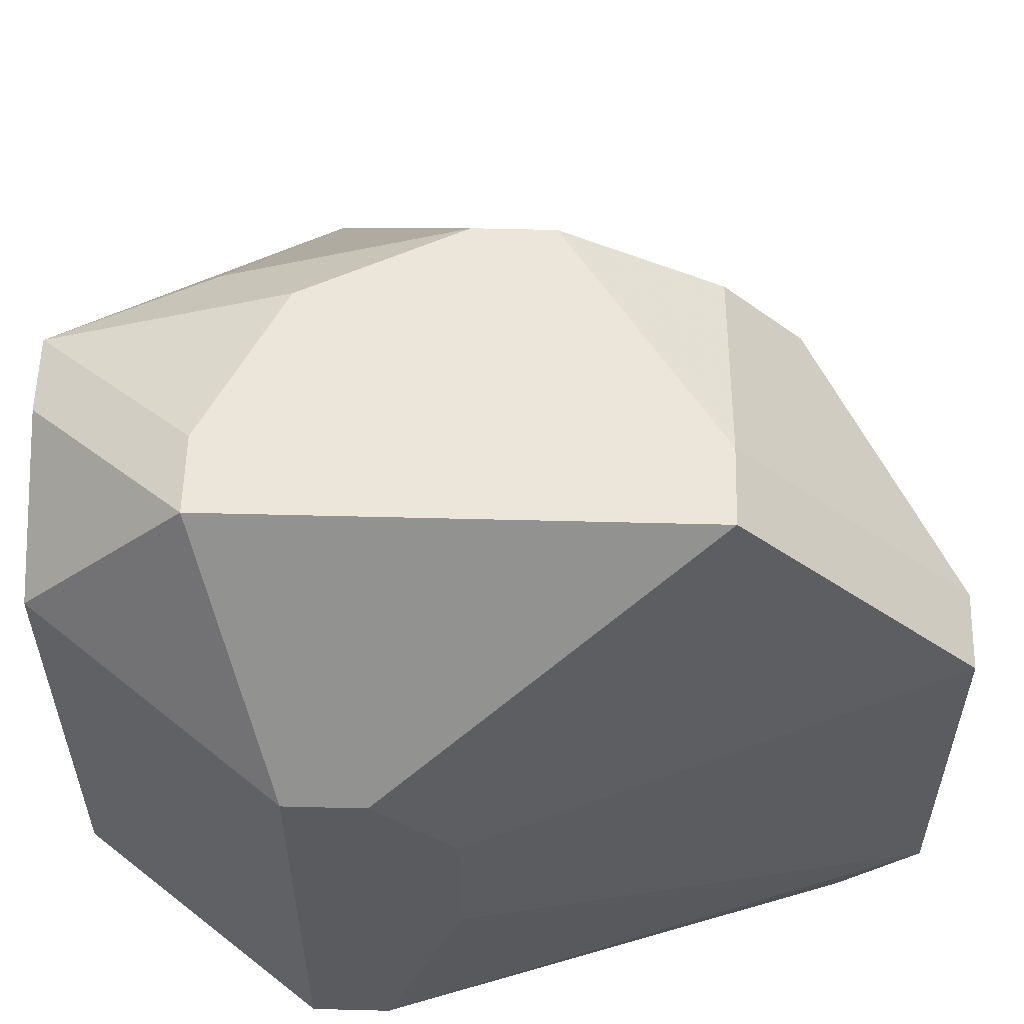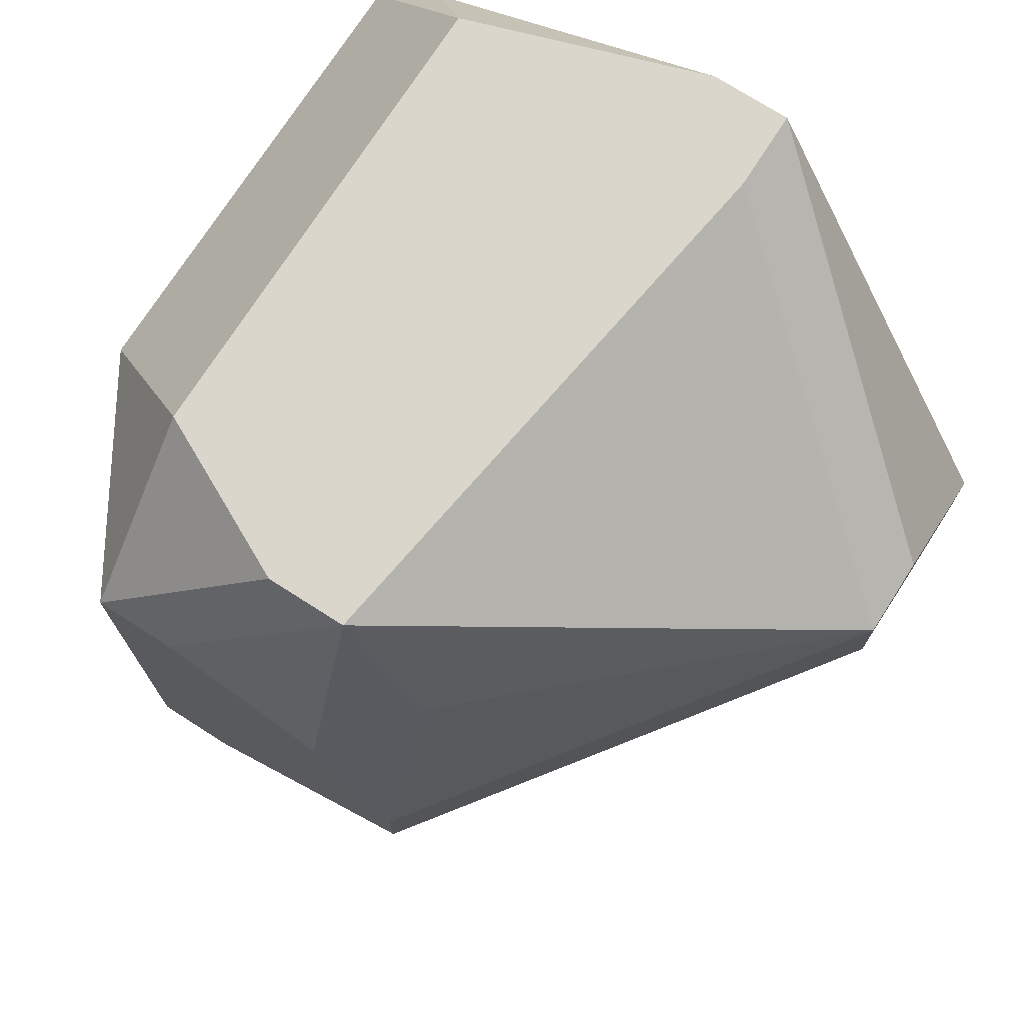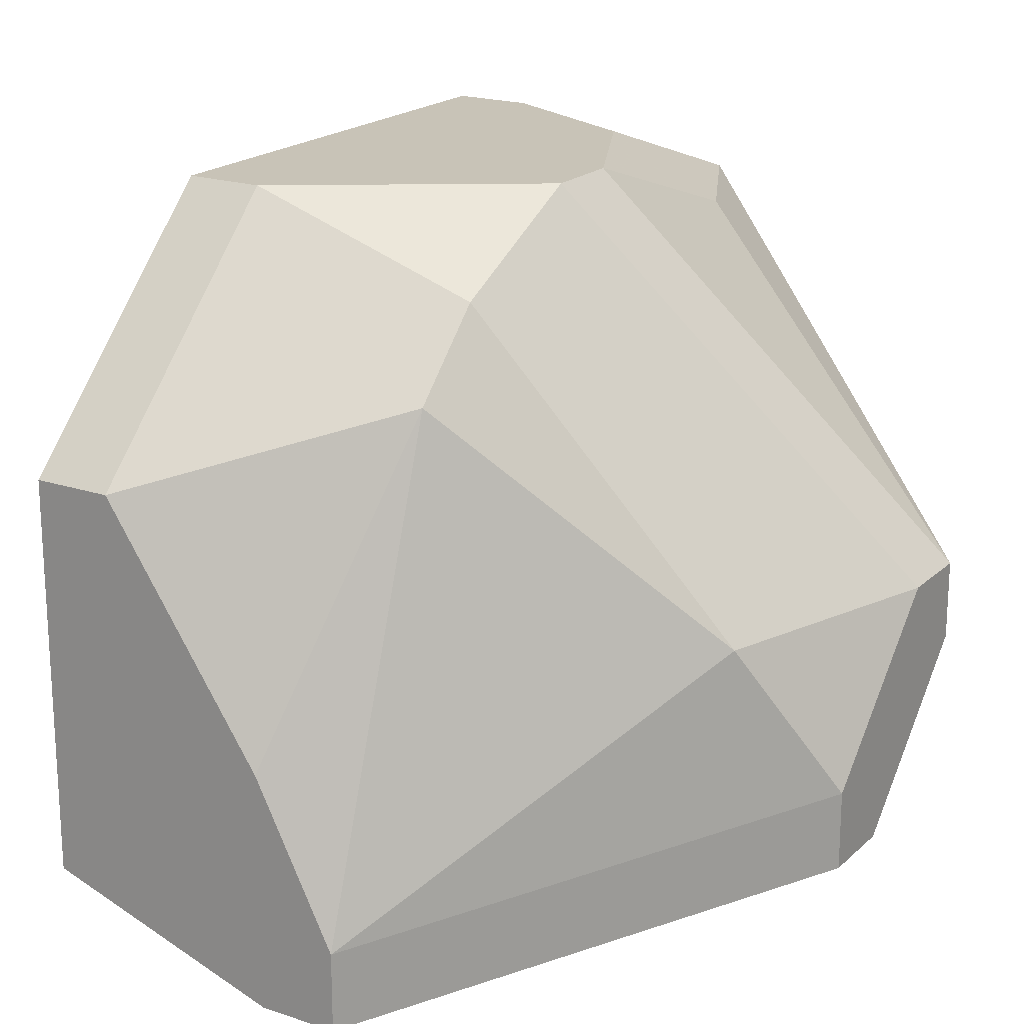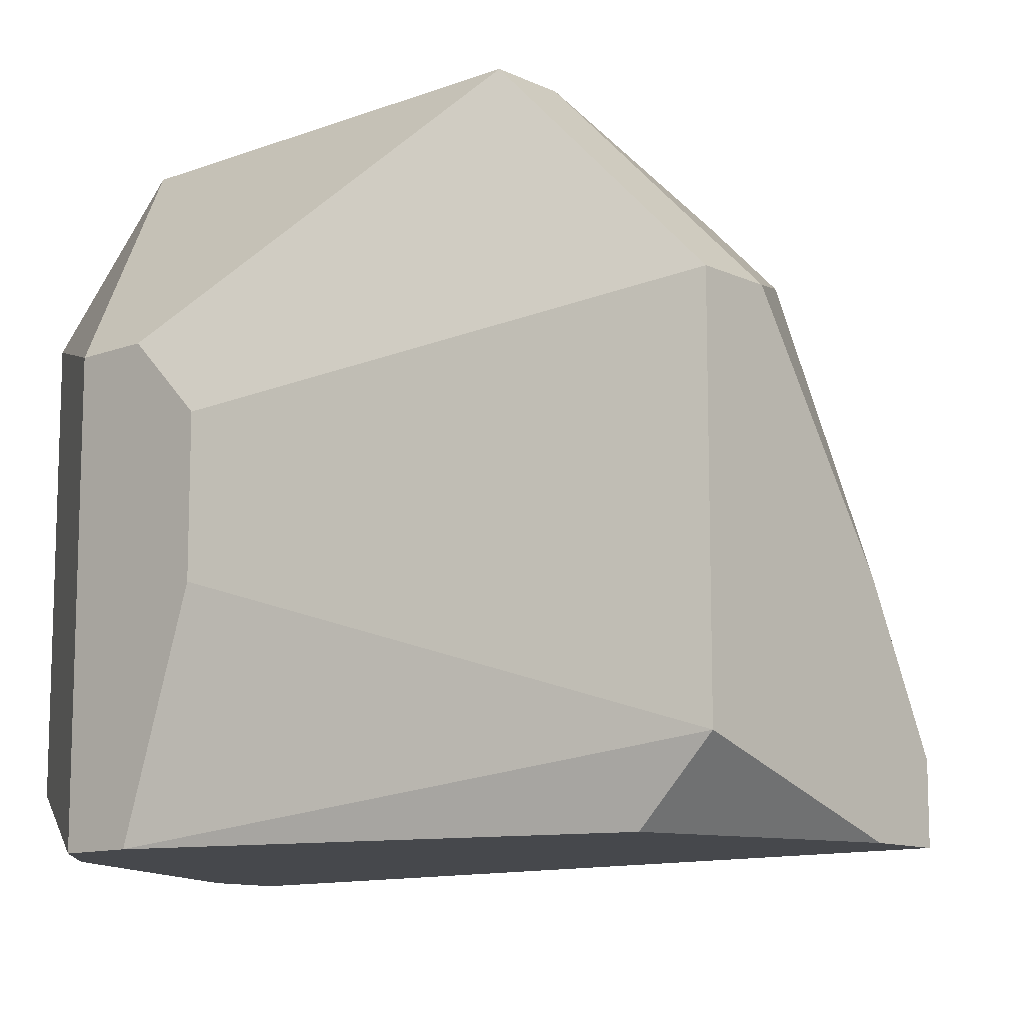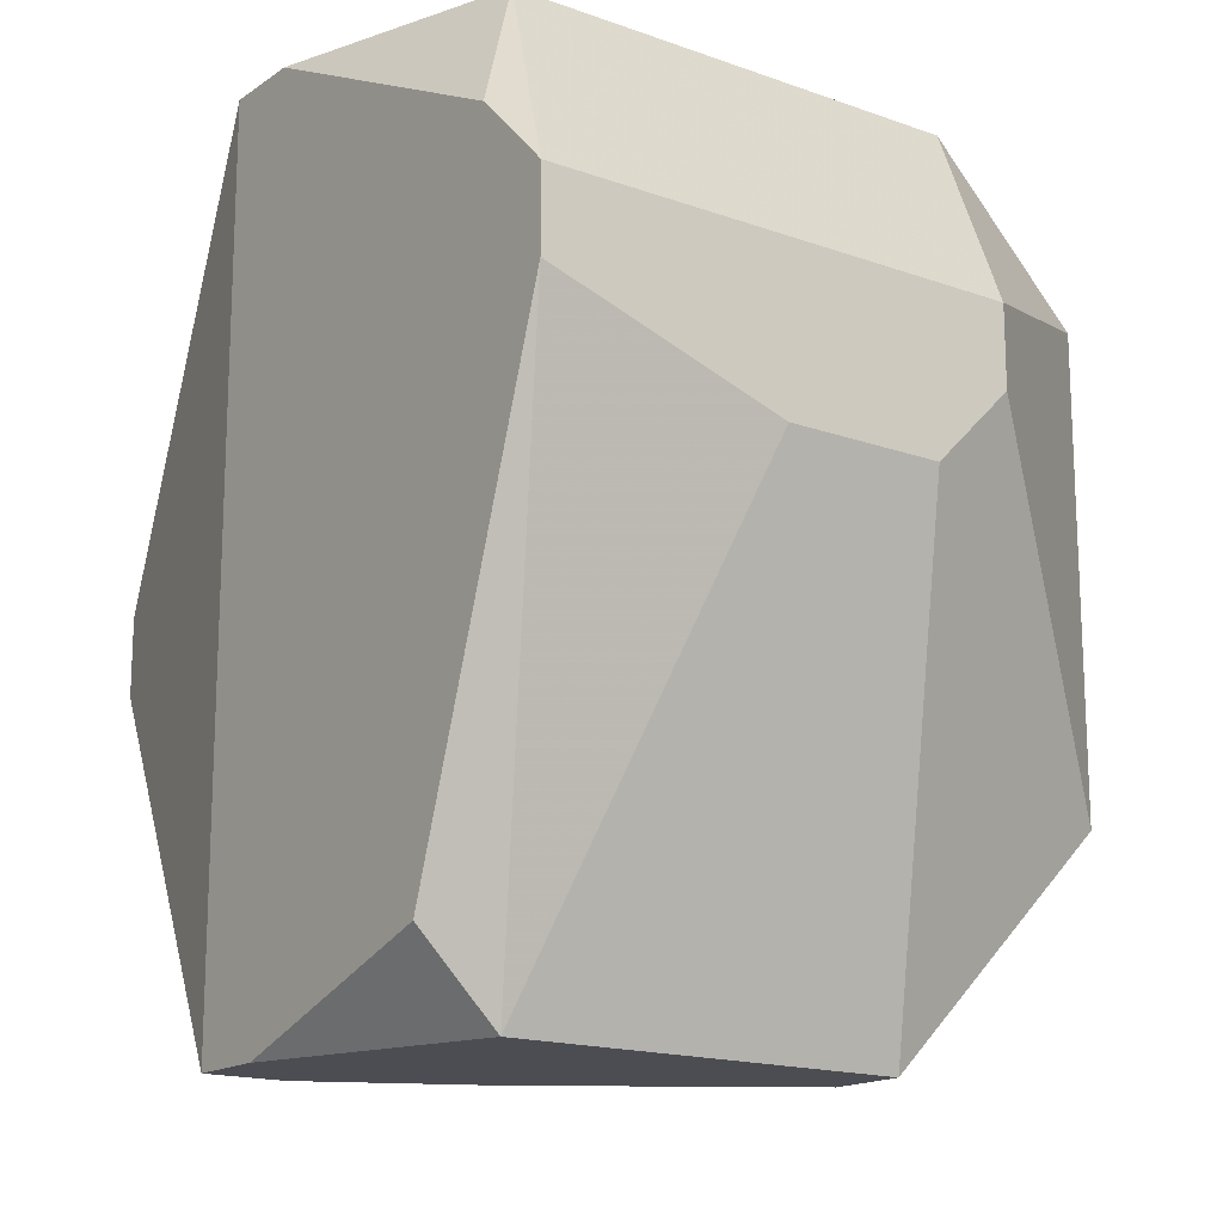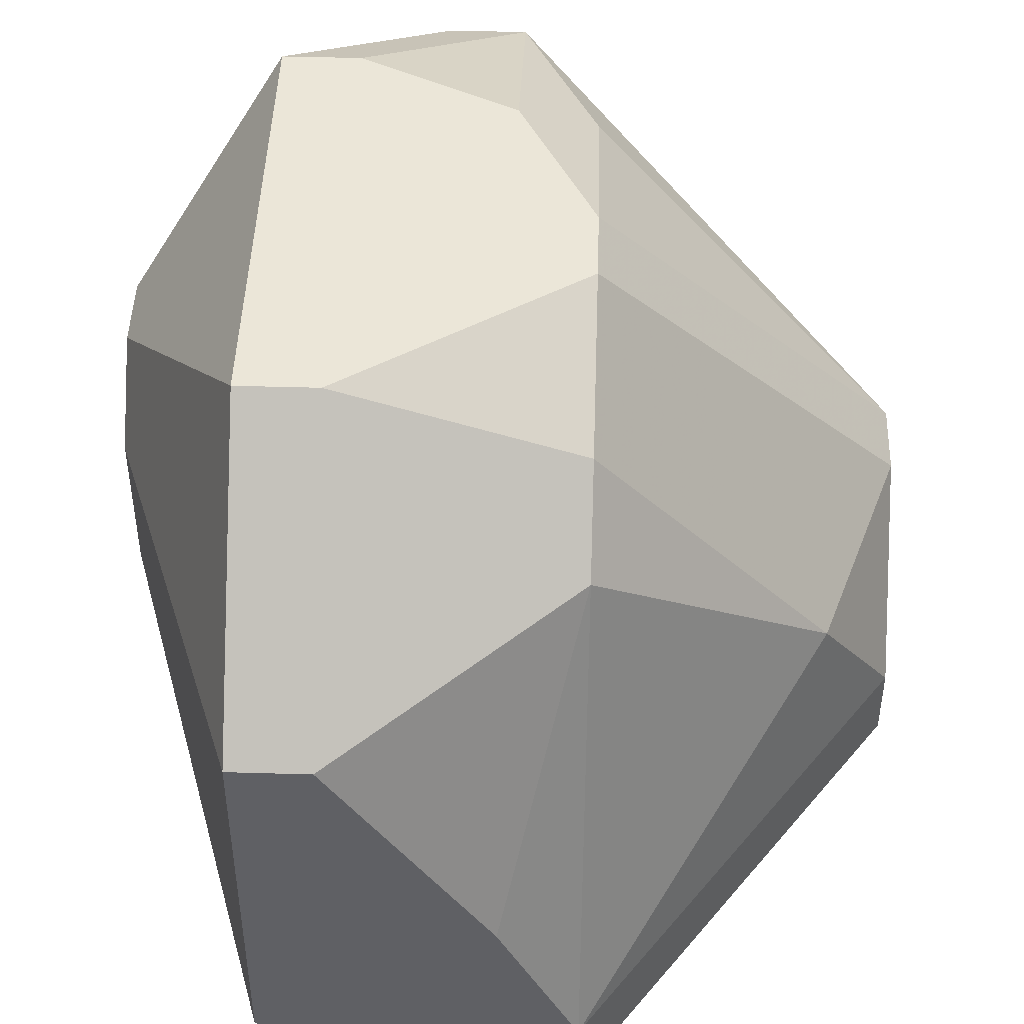
<metadata>
{"format":"obj","ext":"obj","renderer":"f3d","projection":"perspective","resolution":1024,"background":"white","views":[{"elev":57.2,"azim":91.5,"up":"+Y"},{"elev":73.5,"azim":-147.4,"up":"+Z"},{"elev":19.8,"azim":-148.0,"up":"+Y"},{"elev":-11.5,"azim":132.0,"up":"+Y"},{"elev":-16.4,"azim":53.7,"up":"+Z"},{"elev":46.2,"azim":-178.1,"up":"+Y"}]}
</metadata>
<code>
v 0.0004667 -0.0021 -0.001145
v 0.01109 0.003212 0.002042
v 0.01109 0.003212 0.0009793
v 0.0004667 -0.001037 -0.001145
v 0.0004667 -0.0021 -8.309e-05
v 0.01109 0.00215 -8.309e-05
v 0.01109 2.487e-05 -8.309e-05
v 0.01109 -0.003162 0.002042
v 0.01109 -0.003162 0.0009793
v 0.01003 -0.003162 0.003104
v 0.007903 0.006399 0.003104
v 0.008966 0.006399 0.003104
v 0.007903 0.006399 -0.00327
v 0.008966 0.006399 -0.00327
v 0.008966 0.004274 0.005229
v 0.007903 0.003212 -0.006457
v 0.008966 0.003212 -0.006457
v 0.008966 -0.0021 0.005229
v 0.008966 -0.0021 -0.006457
v 0.0004667 0.001087 0.0009793
v 0.0004667 2.487e-05 0.002042
v 0.008966 -0.003162 -0.005395
v 0.005779 0.006399 0.002042
v 0.0004667 0.001087 0.002042
v 0.005779 0.005337 0.005229
v 0.006841 0.005337 0.005229
v 0.005779 2.487e-05 -0.006457
v 0.004716 0.006399 -8.309e-05
v 0.004716 0.006399 -0.001145
v 0.004716 0.005337 0.003104
v 0.004716 0.005337 -0.00327
v 0.004716 0.004274 -0.004333
v 0.004716 -0.0021 0.005229
v 0.005779 -0.003162 0.005229
v 0.004716 -0.003162 0.005229
v 0.001529 0.001087 -0.002208
v 0.004716 -0.0021 -0.006457
v 0.005779 -0.003162 -0.006457
v 0.004716 -0.003162 -0.006457
f 10 8 18
f 10 18 34
f 15 12 26
f 15 18 8
f 15 8 2
f 15 2 12
f 3 14 12
f 3 12 2
f 9 22 19
f 38 22 9
f 38 9 8
f 38 8 10
f 38 10 34
f 38 34 35
f 38 35 39
f 38 19 22
f 17 16 13
f 17 13 14
f 17 14 3
f 17 3 6
f 30 24 25
f 33 25 24
f 33 24 21
f 33 21 35
f 33 35 34
f 33 34 18
f 33 18 15
f 33 15 26
f 33 26 25
f 7 9 19
f 7 19 17
f 7 17 6
f 7 6 3
f 7 3 2
f 7 2 8
f 7 8 9
f 5 21 24
f 5 24 20
f 5 20 4
f 5 4 1
f 5 1 39
f 5 39 35
f 5 35 21
f 11 23 25
f 11 25 26
f 11 26 12
f 28 23 11
f 28 11 12
f 28 12 14
f 28 14 13
f 28 13 29
f 28 29 20
f 28 20 24
f 28 24 30
f 28 30 25
f 28 25 23
f 31 29 13
f 31 13 16
f 31 16 32
f 27 32 16
f 37 27 16
f 37 16 17
f 37 17 19
f 37 19 38
f 37 38 39
f 37 39 1
f 37 1 4
f 37 32 27
f 36 32 37
f 36 37 4
f 36 4 20
f 36 20 29
f 36 29 31
f 36 31 32

</code>
